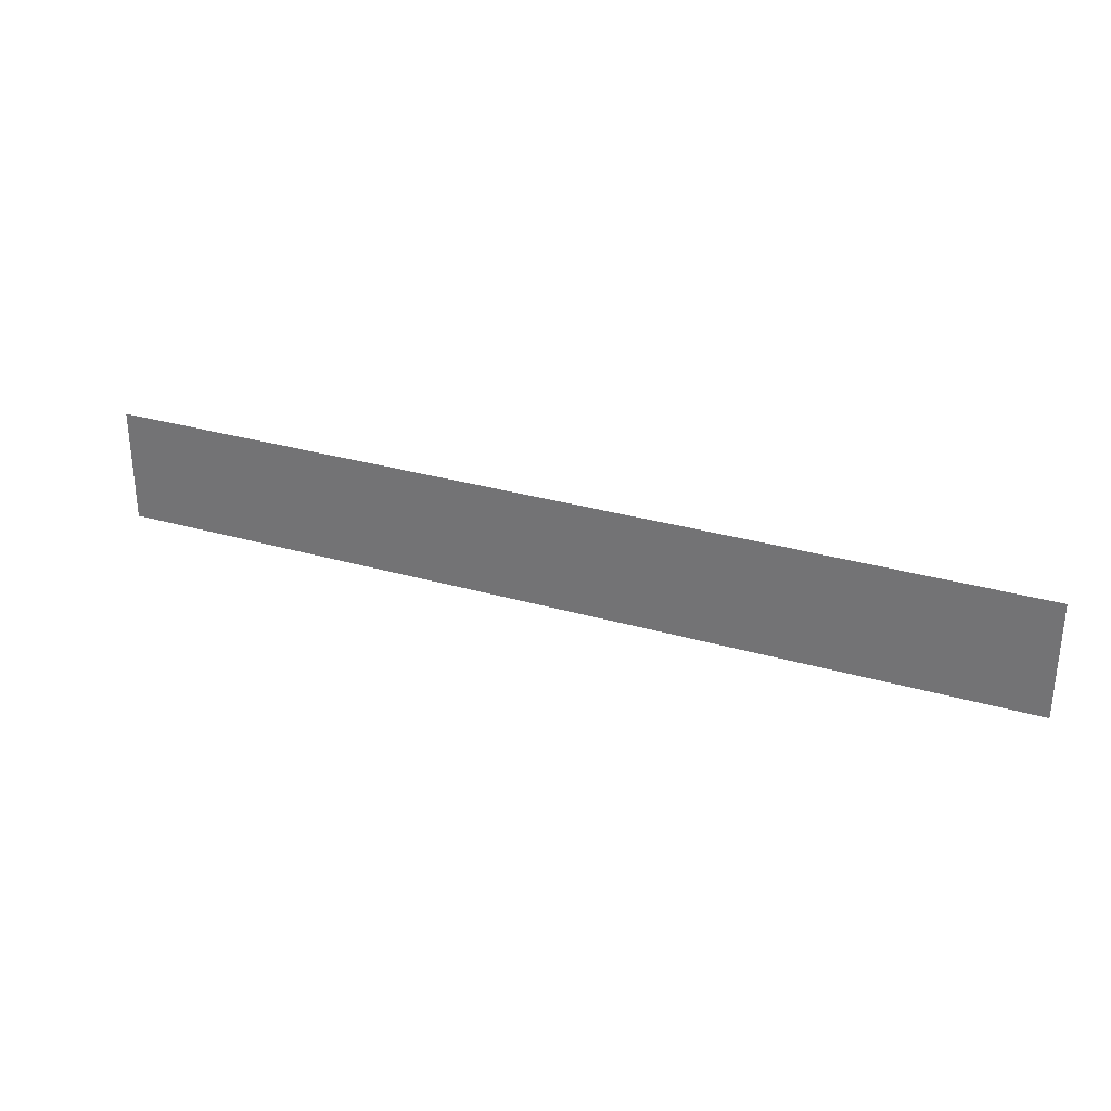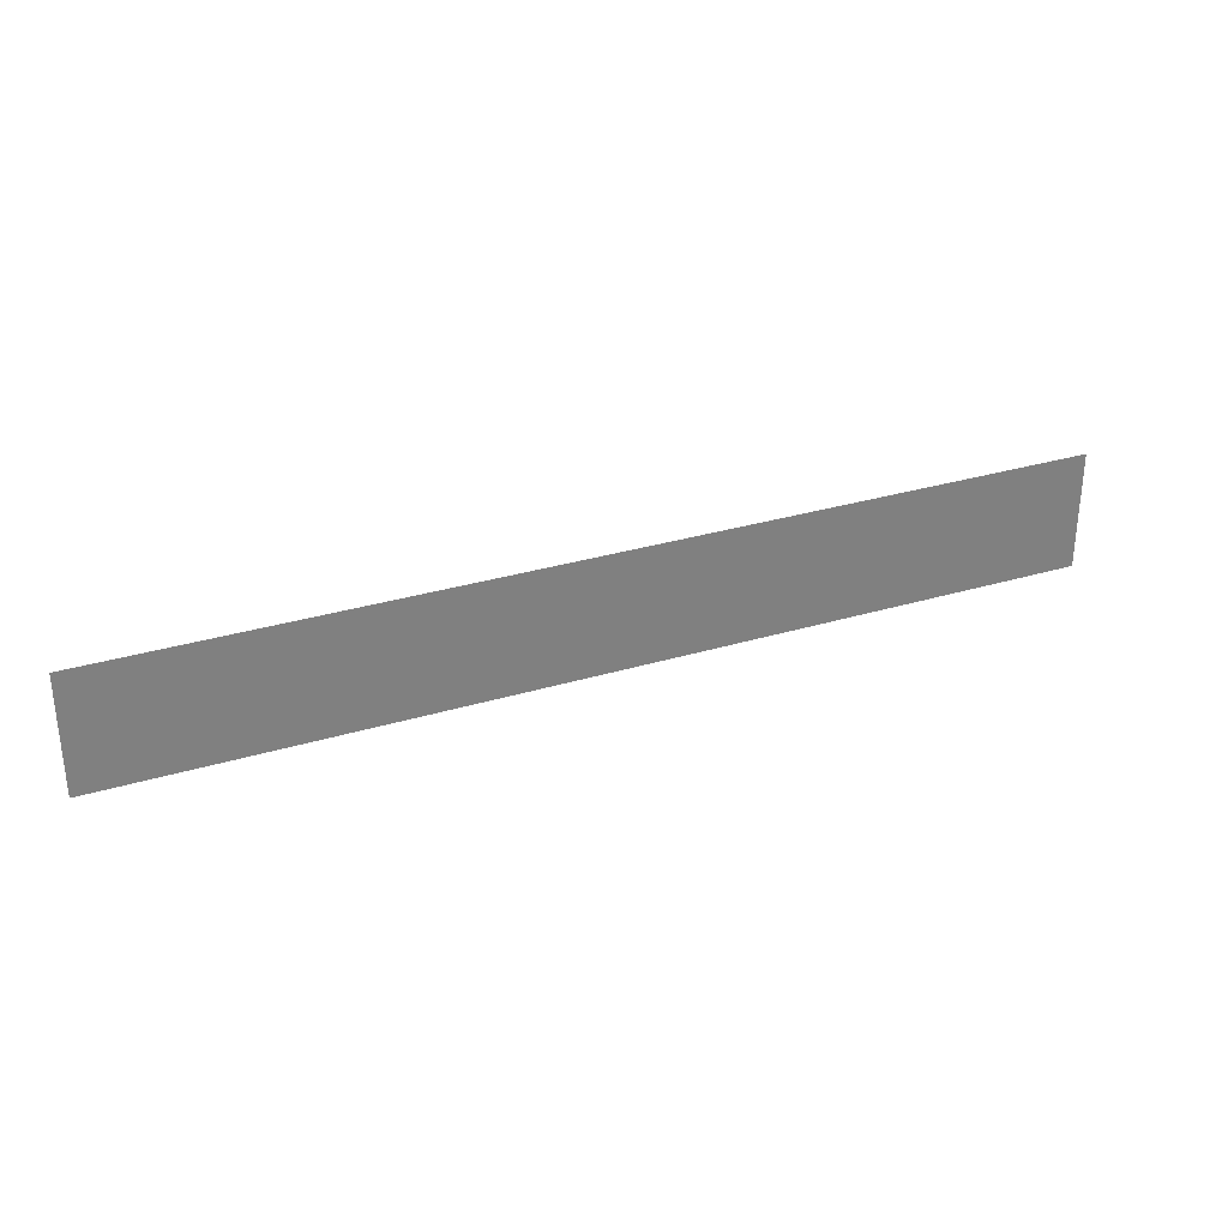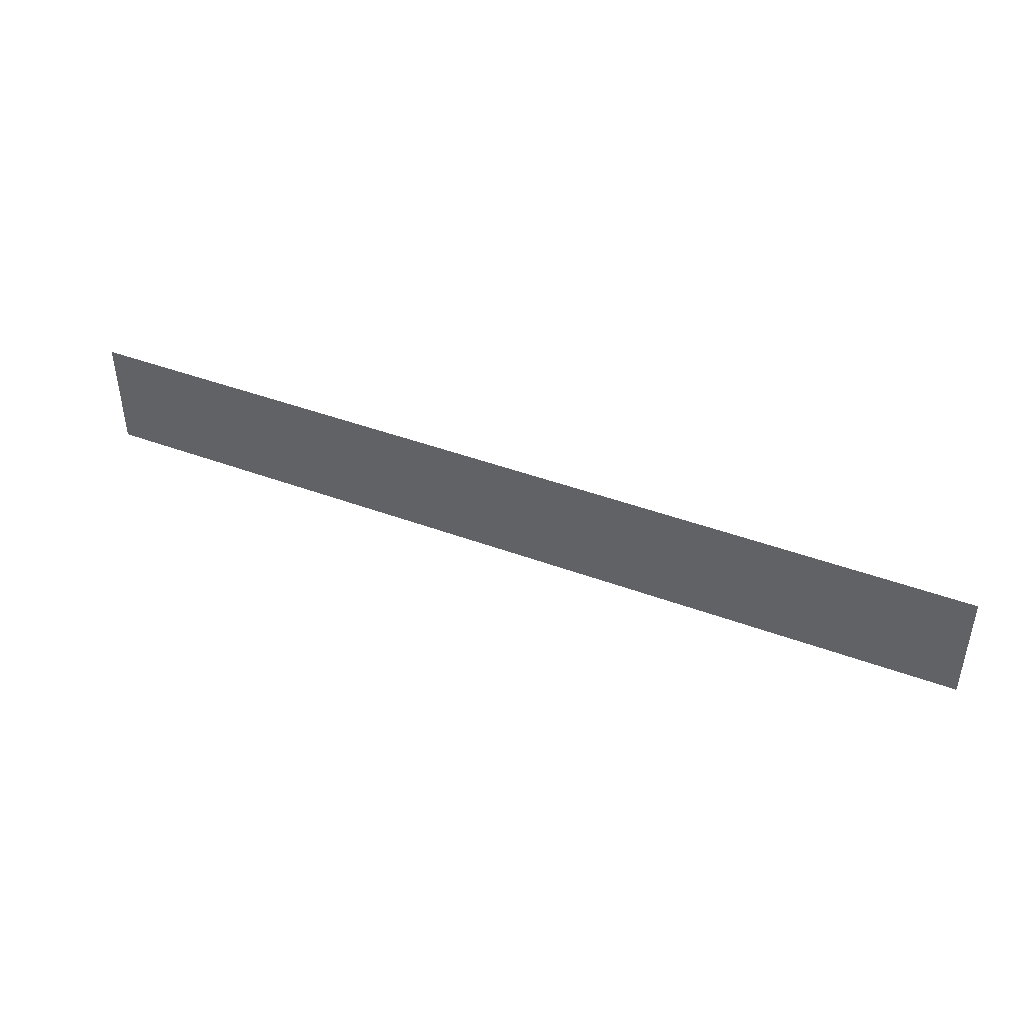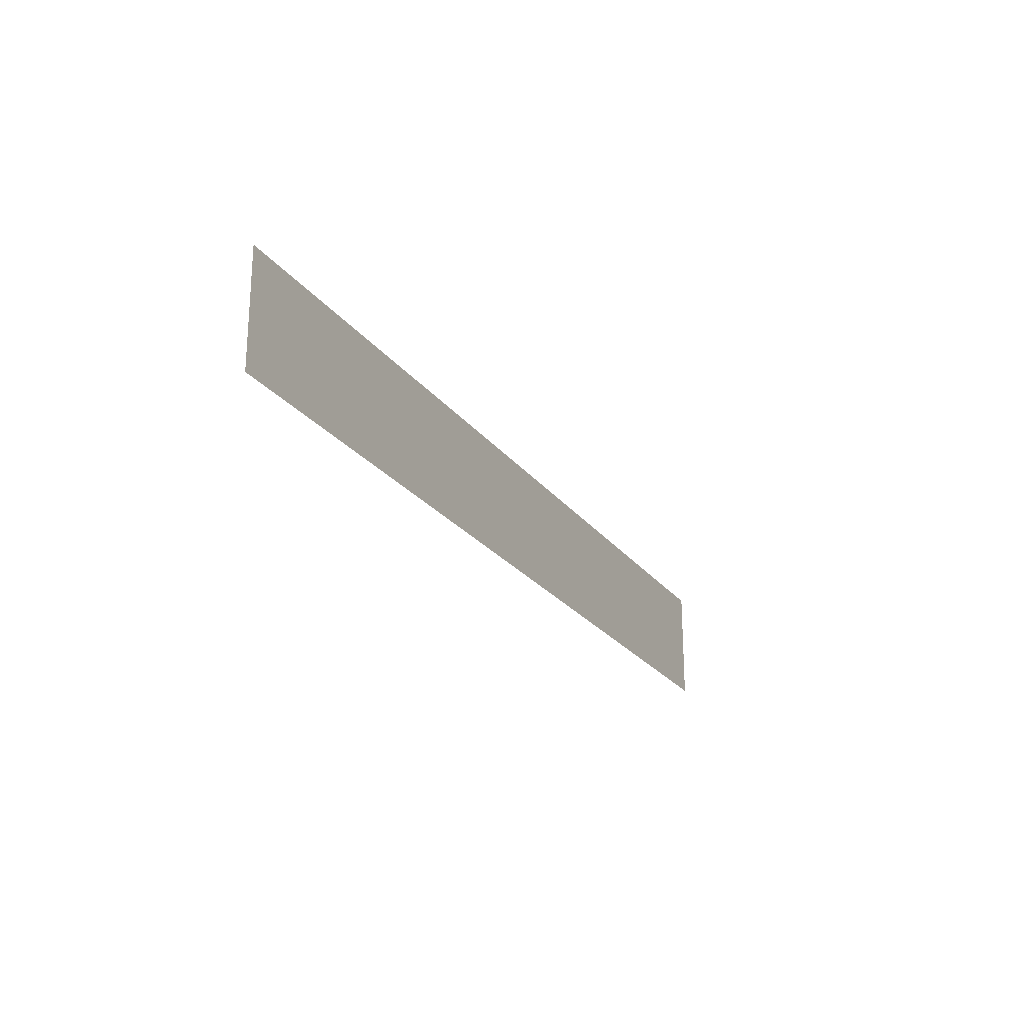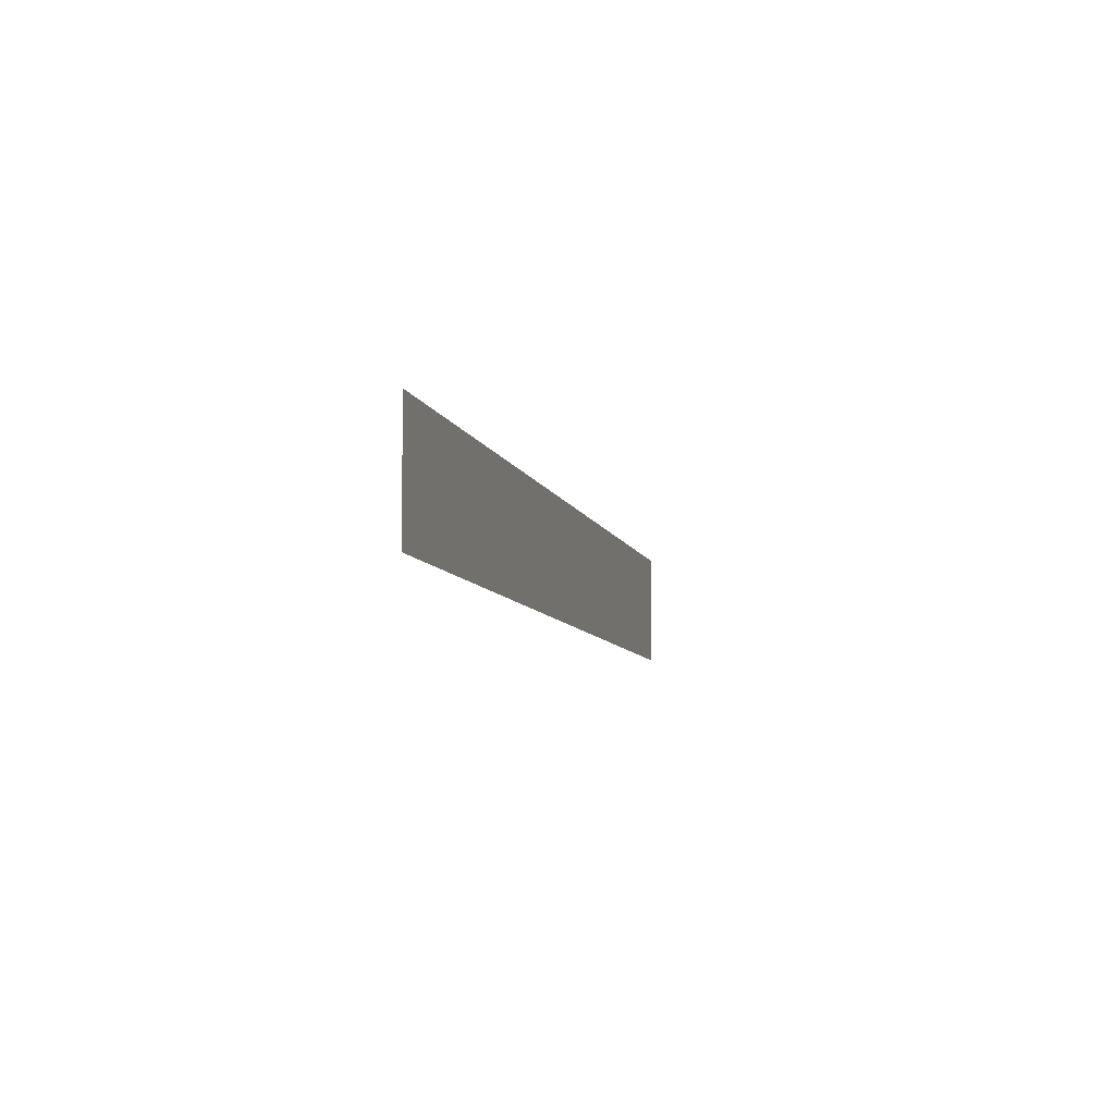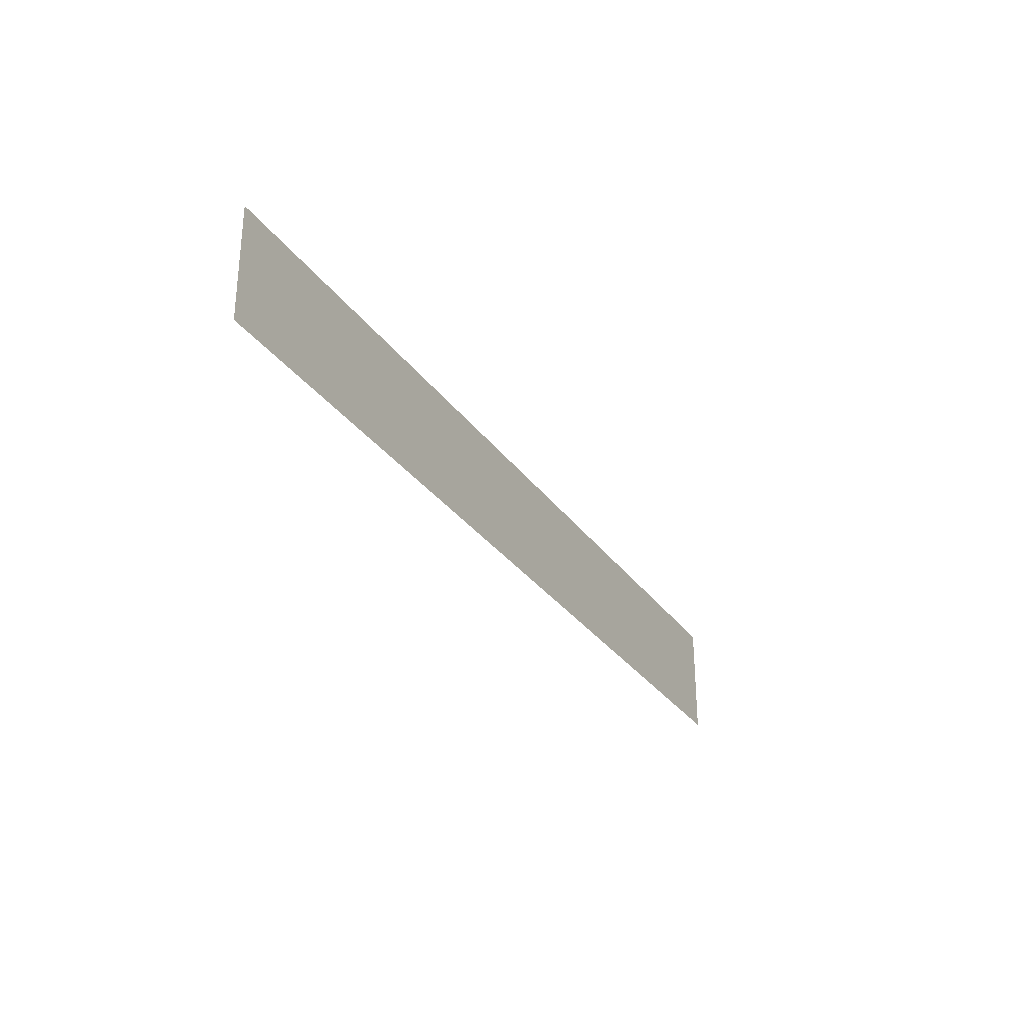
<metadata>
{"format":"obj","ext":"obj","renderer":"f3d","projection":"perspective","resolution":1024,"background":"white","views":[{"elev":30.2,"azim":-157.1,"up":"+Z"},{"elev":30.8,"azim":156.6,"up":"+Z"},{"elev":43.6,"azim":23.6,"up":"+Z"},{"elev":-23.2,"azim":116.8,"up":"+Z"},{"elev":-7.8,"azim":-76.5,"up":"+Z"},{"elev":-29.9,"azim":118.5,"up":"+Z"}]}
</metadata>
<code>
o 8329
v 2247 1879 13.02
v 2247 1879 12.93
v 2248 1879 12.93
v 2248 1879 12.93
v 2247 1879 12.93
v 2248 1879 12.93
v 2248 1879 13.02
v 2247 1879 13.02
v 2247 1879 13.02
v 2248 1879 13.02
f 1 2 3
f 1 4 5
f 6 7 8
f 6 9 10

</code>
